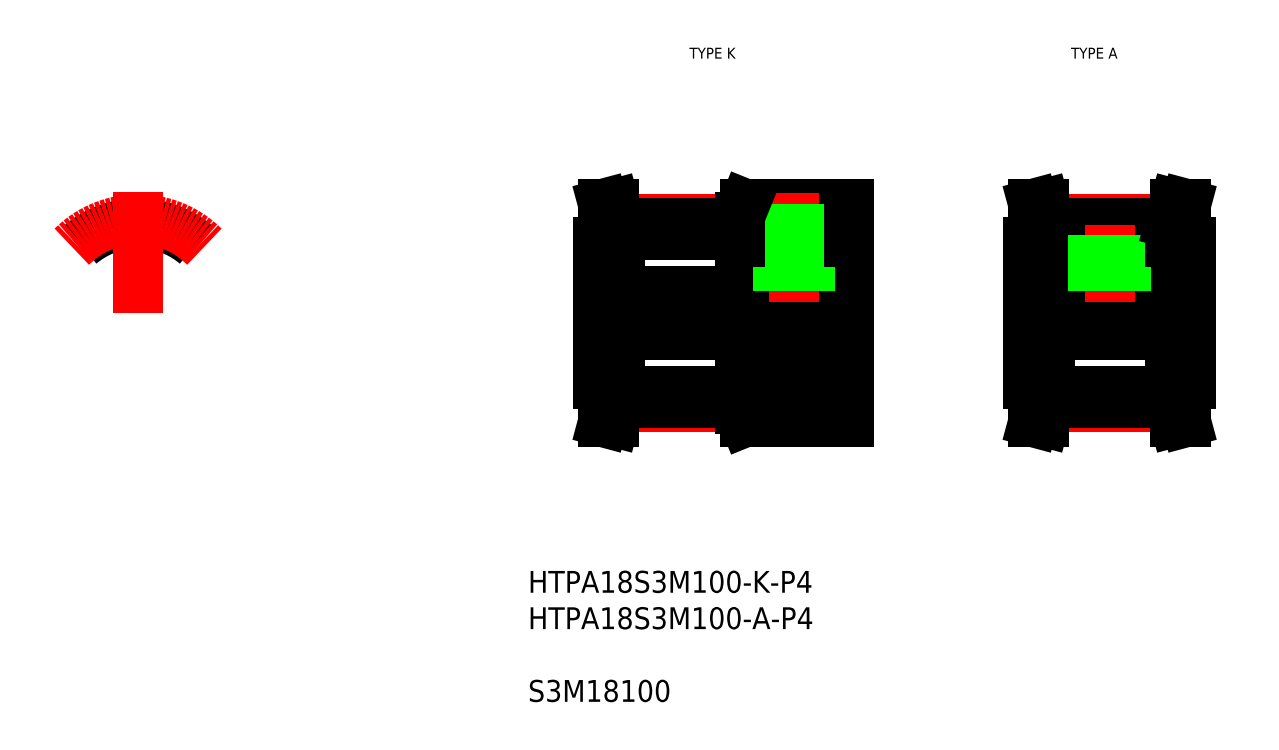
<metadata>
{"format":"dxf","ext":"dxf","renderer":"ezdxf+matplotlib","layout":"modelspace","background":"white","min_lineweight":24,"dpi":150}
</metadata>
<code>
0
SECTION
2
ENTITIES
0
LINE
8
CENTER
10
102.3
20
44.37
30
0
11
113.3
21
44.37
31
0
0
LINE
8
CENTER
10
102.3
20
61.56
30
0
11
113.3
21
61.56
31
0
0
LINE
8
CENTER
10
98.75
20
52.96
30
0
11
124.8
21
52.96
31
0
0
LINE
8
0
10
102.3
20
60.07
30
0
11
113.3
21
60.07
31
0
0
LINE
8
0
10
102.3
20
45.86
30
0
11
113.3
21
45.86
31
0
0
LINE
8
0
10
100.3
20
54.96
30
0
11
123.3
21
54.96
31
0
0
LINE
8
0
10
102.3
20
61.18
30
0
11
113.3
21
61.18
31
0
0
LINE
8
0
10
100.3
20
50.96
30
0
11
123.3
21
50.96
31
0
0
LINE
8
0
10
102.3
20
44.75
30
0
11
113.3
21
44.75
31
0
0
LINE
8
0
10
100.3
20
46.46
30
0
11
100.3
21
59.46
31
0
0
LINE
8
0
10
102.3
20
46.46
30
0
11
102.3
21
44.75
31
0
0
LINE
8
0
10
101.3
20
46.46
30
0
11
101.3
21
44.88
31
0
0
LINE
8
0
10
100.7
20
42.96
30
0
11
101.8
21
42.96
31
0
0
LINE
8
0
10
100.7
20
42.96
30
0
11
101.3
21
44.88
31
0
0
LINE
8
0
10
101.8
20
42.96
30
0
11
102.3
21
44.75
31
0
0
LINE
8
0
10
100.3
20
46.46
30
0
11
102.3
21
46.46
31
0
0
LINE
8
0
10
100.3
20
49.71
30
0
11
100.3
21
49.71
31
0
0
LINE
8
0
10
101.8
20
62.96
30
0
11
102.3
21
61.18
31
0
0
LINE
8
0
10
100.7
20
62.96
30
0
11
101.3
21
61.05
31
0
0
LINE
8
0
10
100.3
20
52.96
30
0
11
100.3
21
52.96
31
0
0
LINE
8
0
10
100.3
20
59.46
30
0
11
102.3
21
59.46
31
0
0
LINE
8
0
10
102.3
20
59.46
30
0
11
102.3
21
61.18
31
0
0
LINE
8
0
10
101.3
20
59.46
30
0
11
101.3
21
61.05
31
0
0
LINE
8
0
10
100.7
20
62.96
30
0
11
101.8
21
62.96
31
0
0
LINE
8
0
10
123.3
20
46.46
30
0
11
123.3
21
59.46
31
0
0
LINE
8
0
10
113.8
20
42.96
30
0
11
123.3
21
42.96
31
0
0
LINE
8
0
10
113.3
20
46.46
30
0
11
123.3
21
46.46
31
0
0
LINE
8
0
10
113.3
20
46.46
30
0
11
113.3
21
44.2
31
0
0
LINE
8
0
10
113.3
20
44.2
30
0
11
113.8
21
42.96
31
0
0
LINE
8
0
10
123.3
20
46.46
30
0
11
123.3
21
42.96
31
0
0
LINE
8
0
10
113.3
20
59.46
30
0
11
123.3
21
59.46
31
0
0
LINE
8
0
10
113.8
20
62.96
30
0
11
123.3
21
62.96
31
0
0
LINE
8
CENTER
10
118.3
20
53.96
30
0
11
118.3
21
63.96
31
0
0
LINE
8
0
10
119.8
20
54.96
30
0
11
119.8
21
62.96
31
0
0
LINE
8
0
10
119.5
20
54.96
30
0
11
119.5
21
62.96
31
0
0
LINE
8
0
10
117
20
54.96
30
0
11
117
21
62.96
31
0
0
LINE
8
0
10
116.8
20
54.96
30
0
11
116.8
21
62.96
31
0
0
LINE
8
0
10
113.3
20
61.73
30
0
11
113.8
21
62.96
31
0
0
LINE
8
0
10
113.3
20
59.46
30
0
11
113.3
21
61.73
31
0
0
LINE
8
0
10
123.3
20
59.46
30
0
11
123.3
21
62.96
31
0
0
ARC
8
0
10
58.12
20
52.96
30
0
40
8.214
50
50
51
81.51
0
ARC
8
0
10
58.12
20
52.96
30
0
40
7.104
50
90
51
92.48
0
ARC
8
0
10
59.1
20
61.5
30
0
40
1.975
50
197.9
51
225.1
0
ARC
8
0
10
57.81
20
60.21
30
0
40
0.15
50
225.1
51
272.5
0
ARC
8
0
10
56.95
20
60.81
30
0
40
0.28
50
17.88
51
98.49
0
ARC
8
0
10
58.43
20
60.21
30
0
40
0.15
50
267.5
51
314.9
0
ARC
8
0
10
59.29
20
60.81
30
0
40
0.28
50
81.51
51
162.1
0
ARC
8
0
10
57.15
20
61.5
30
0
40
1.975
50
314.9
51
342.1
0
ARC
8
0
10
58.12
20
52.96
30
0
40
7.104
50
87.52
51
90
0
ARC
8
0
10
58.12
20
52.96
30
0
40
8.214
50
98.49
51
130
0
ARC
8
CENTER
10
58.12
20
52.96
30
0
40
8.595
50
45
51
135
0
LINE
8
CENTER
10
58.12
20
52.96
30
0
11
58.12
21
64.03
31
0
0
TEXT
8
0
10
142.9
20
76.28
30
0
40
1
1
TYPE A
7
MISUMI
72
     1
11
145.8
21
76.78
31
0
73
     2
0
TEXT
8
0
10
107.9
20
76.28
30
0
40
1
1
TYPE K
7
MISUMI
72
     1
11
110.8
21
76.78
31
0
73
     2
0
LINE
8
CENTER
10
141.7
20
44.37
30
0
11
152.7
21
44.37
31
0
0
LINE
8
CENTER
10
141.7
20
61.56
30
0
11
152.7
21
61.56
31
0
0
LINE
8
CENTER
10
138.2
20
52.96
30
0
11
156.2
21
52.96
31
0
0
LINE
8
0
10
141.7
20
60.07
30
0
11
152.7
21
60.07
31
0
0
LINE
8
0
10
141.7
20
45.86
30
0
11
152.7
21
45.86
31
0
0
LINE
8
0
10
139.7
20
54.96
30
0
11
154.7
21
54.96
31
0
0
LINE
8
0
10
141.7
20
61.18
30
0
11
152.7
21
61.18
31
0
0
LINE
8
0
10
139.7
20
50.96
30
0
11
154.7
21
50.96
31
0
0
LINE
8
0
10
141.7
20
44.75
30
0
11
152.7
21
44.75
31
0
0
LINE
8
0
10
139.7
20
46.46
30
0
11
139.7
21
59.46
31
0
0
LINE
8
0
10
141.7
20
46.46
30
0
11
141.7
21
44.75
31
0
0
LINE
8
0
10
140.7
20
46.46
30
0
11
140.7
21
44.88
31
0
0
LINE
8
0
10
140.2
20
42.96
30
0
11
141.2
21
42.96
31
0
0
LINE
8
0
10
140.2
20
42.96
30
0
11
140.7
21
44.88
31
0
0
LINE
8
0
10
141.2
20
42.96
30
0
11
141.7
21
44.75
31
0
0
LINE
8
0
10
139.7
20
46.46
30
0
11
141.7
21
46.46
31
0
0
LINE
8
0
10
139.7
20
49.71
30
0
11
139.7
21
49.71
31
0
0
LINE
8
0
10
141.2
20
62.96
30
0
11
141.7
21
61.18
31
0
0
LINE
8
0
10
140.2
20
62.96
30
0
11
140.7
21
61.05
31
0
0
LINE
8
0
10
139.7
20
52.96
30
0
11
139.7
21
52.96
31
0
0
LINE
8
0
10
139.7
20
59.46
30
0
11
141.7
21
59.46
31
0
0
LINE
8
0
10
141.7
20
59.46
30
0
11
141.7
21
61.18
31
0
0
LINE
8
0
10
140.7
20
59.46
30
0
11
140.7
21
61.05
31
0
0
LINE
8
0
10
140.2
20
62.96
30
0
11
141.2
21
62.96
31
0
0
LINE
8
CENTER
10
147.2
20
53.96
30
0
11
147.2
21
61.07
31
0
0
LINE
8
0
10
148.7
20
54.96
30
0
11
148.7
21
60.07
31
0
0
LINE
8
0
10
148.4
20
54.96
30
0
11
148.4
21
60.07
31
0
0
LINE
8
0
10
146
20
54.96
30
0
11
146
21
60.07
31
0
0
LINE
8
0
10
145.7
20
54.96
30
0
11
145.7
21
60.07
31
0
0
LINE
8
0
10
154.7
20
46.46
30
0
11
154.7
21
59.46
31
0
0
LINE
8
0
10
152.7
20
46.46
30
0
11
152.7
21
44.75
31
0
0
LINE
8
0
10
153.7
20
46.46
30
0
11
153.7
21
44.88
31
0
0
LINE
8
0
10
154.2
20
42.96
30
0
11
153.2
21
42.96
31
0
0
LINE
8
0
10
154.2
20
42.96
30
0
11
153.7
21
44.88
31
0
0
LINE
8
0
10
153.2
20
42.96
30
0
11
152.7
21
44.75
31
0
0
LINE
8
0
10
154.7
20
46.46
30
0
11
152.7
21
46.46
31
0
0
LINE
8
0
10
154.7
20
49.71
30
0
11
154.7
21
49.71
31
0
0
LINE
8
0
10
153.2
20
62.96
30
0
11
152.7
21
61.18
31
0
0
LINE
8
0
10
154.2
20
62.96
30
0
11
153.7
21
61.05
31
0
0
LINE
8
0
10
154.7
20
52.96
30
0
11
154.7
21
52.96
31
0
0
LINE
8
0
10
154.7
20
59.46
30
0
11
152.7
21
59.46
31
0
0
LINE
8
0
10
152.7
20
59.46
30
0
11
152.7
21
61.18
31
0
0
LINE
8
0
10
153.7
20
59.46
30
0
11
153.7
21
61.05
31
0
0
LINE
8
0
10
154.2
20
62.96
30
0
11
153.2
21
62.96
31
0
0
INSERT
8
0
2
*U12
10
0
20
0
30
0
0
ENDSEC
0
EOF

</code>
